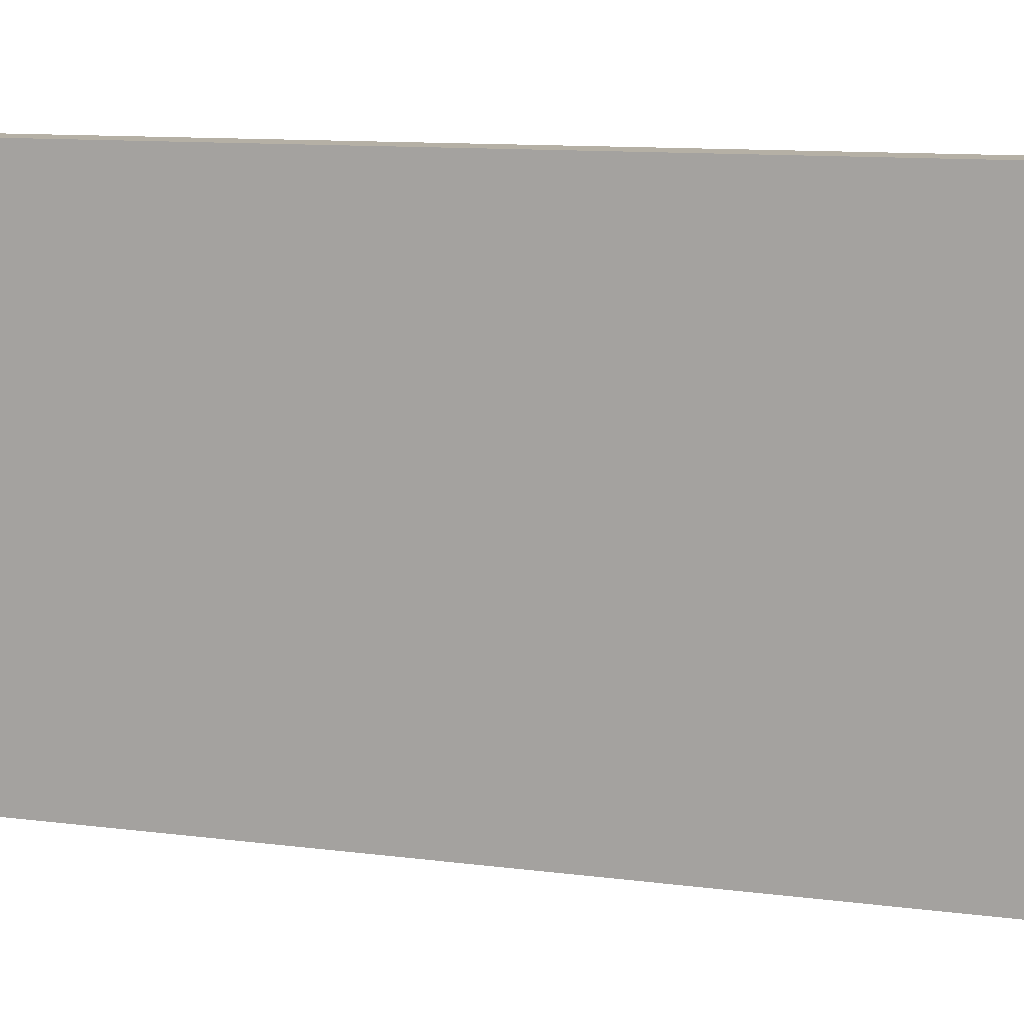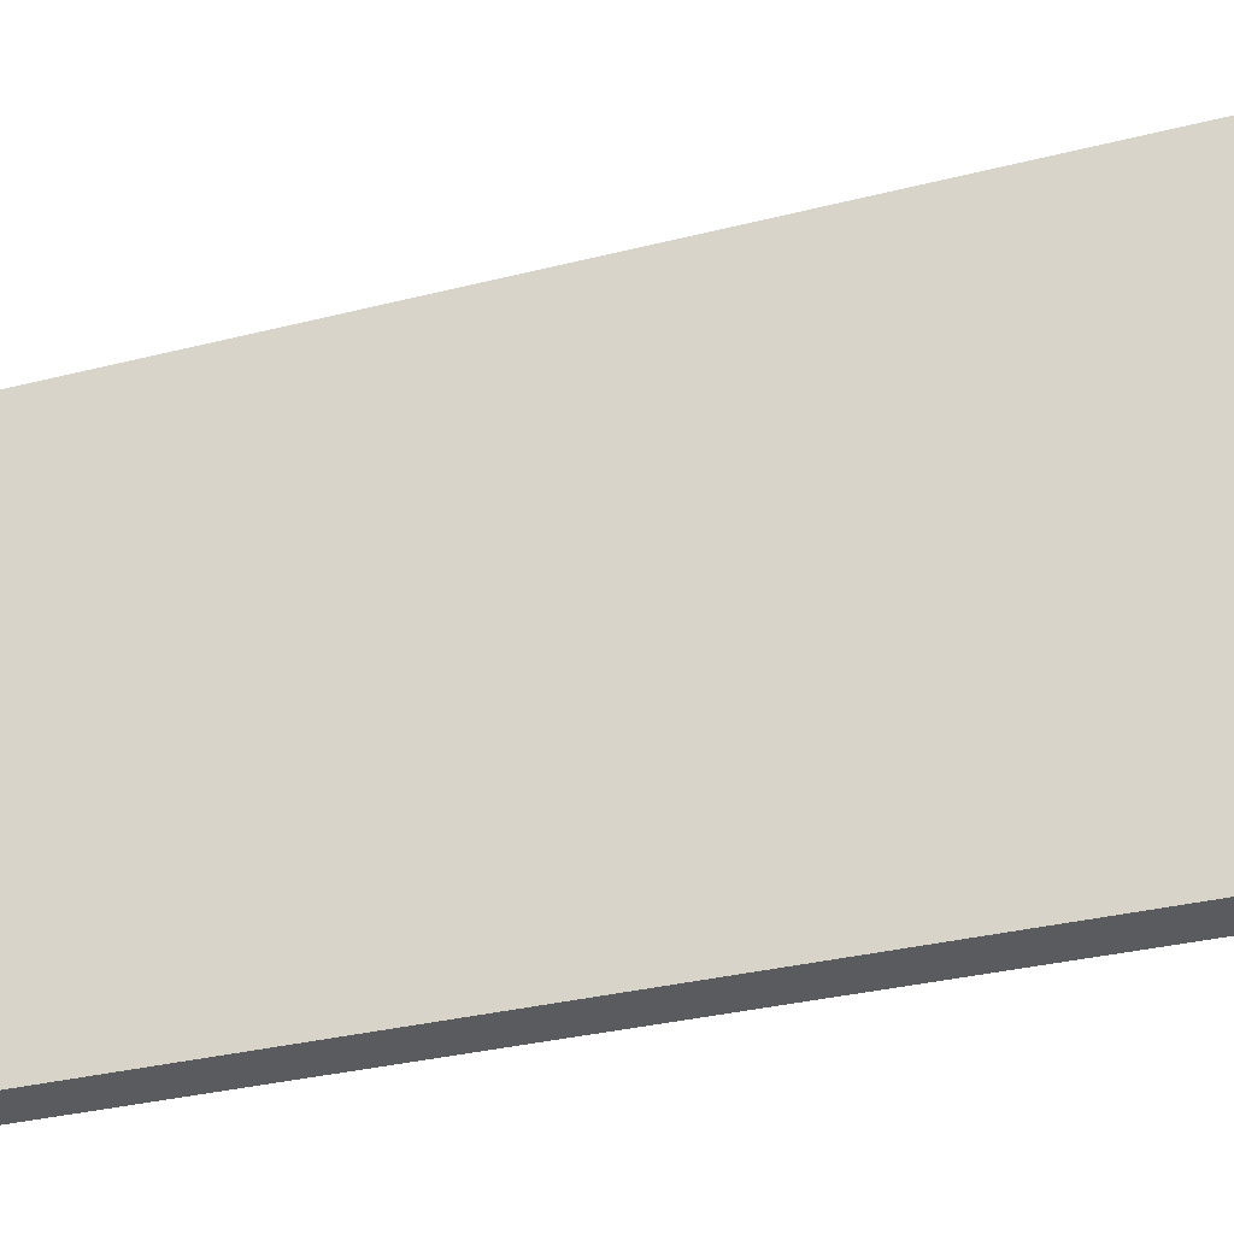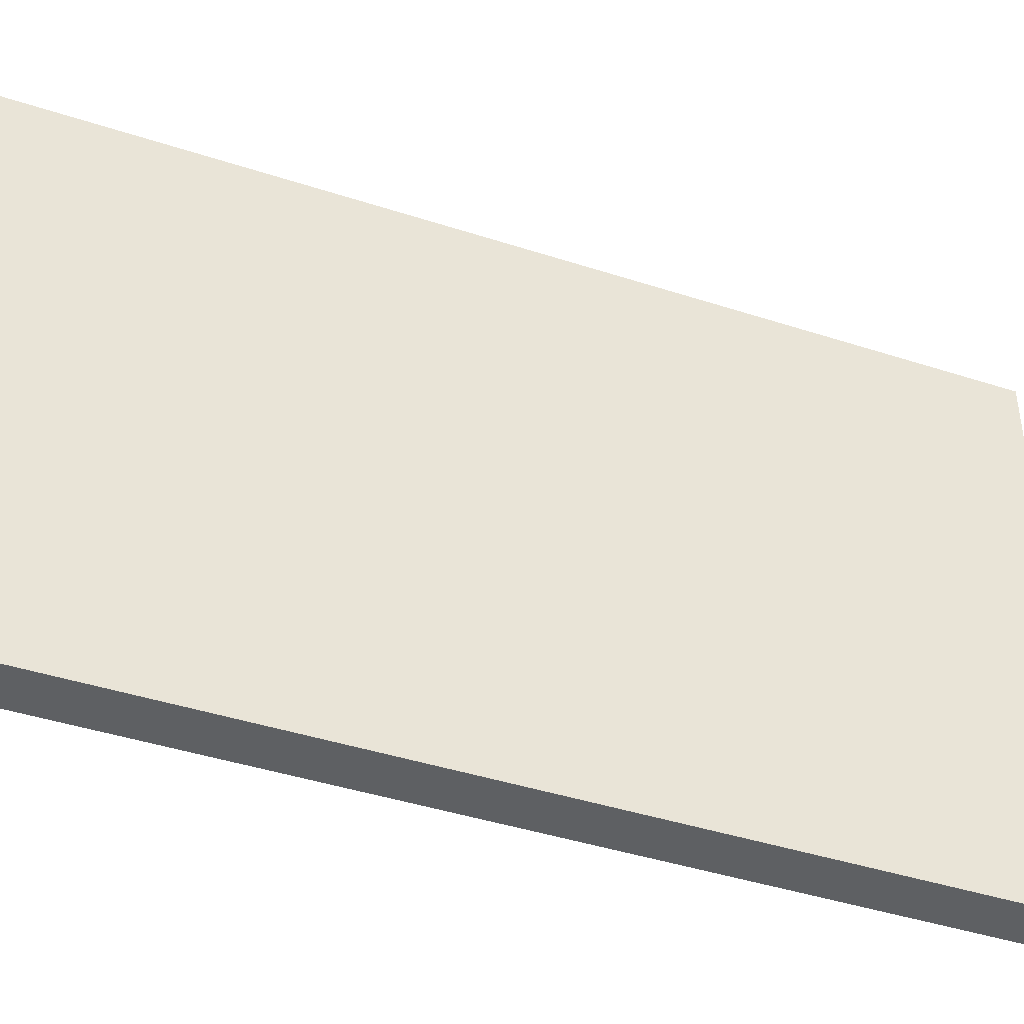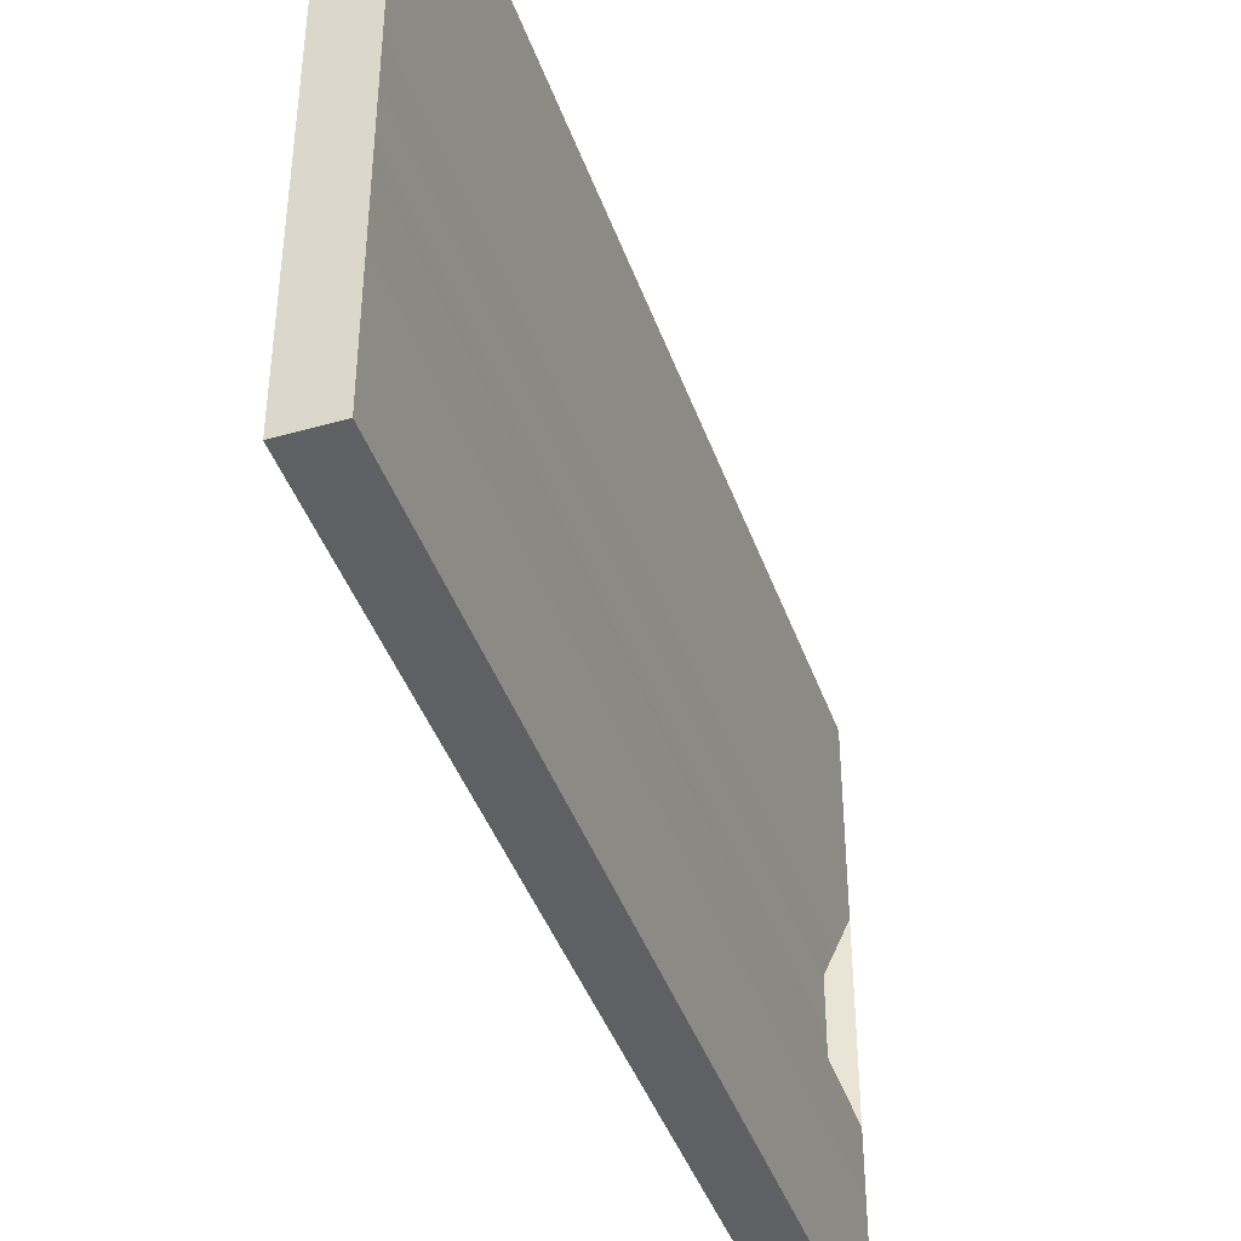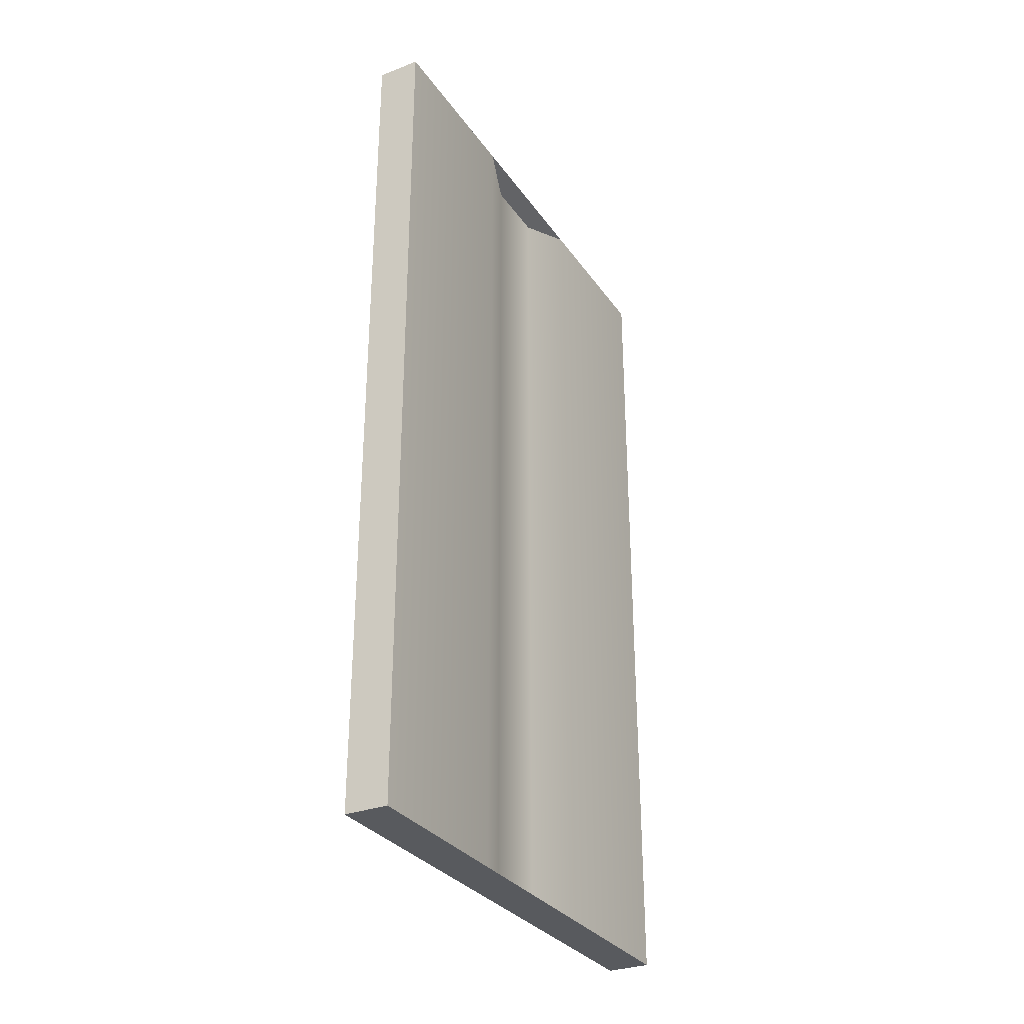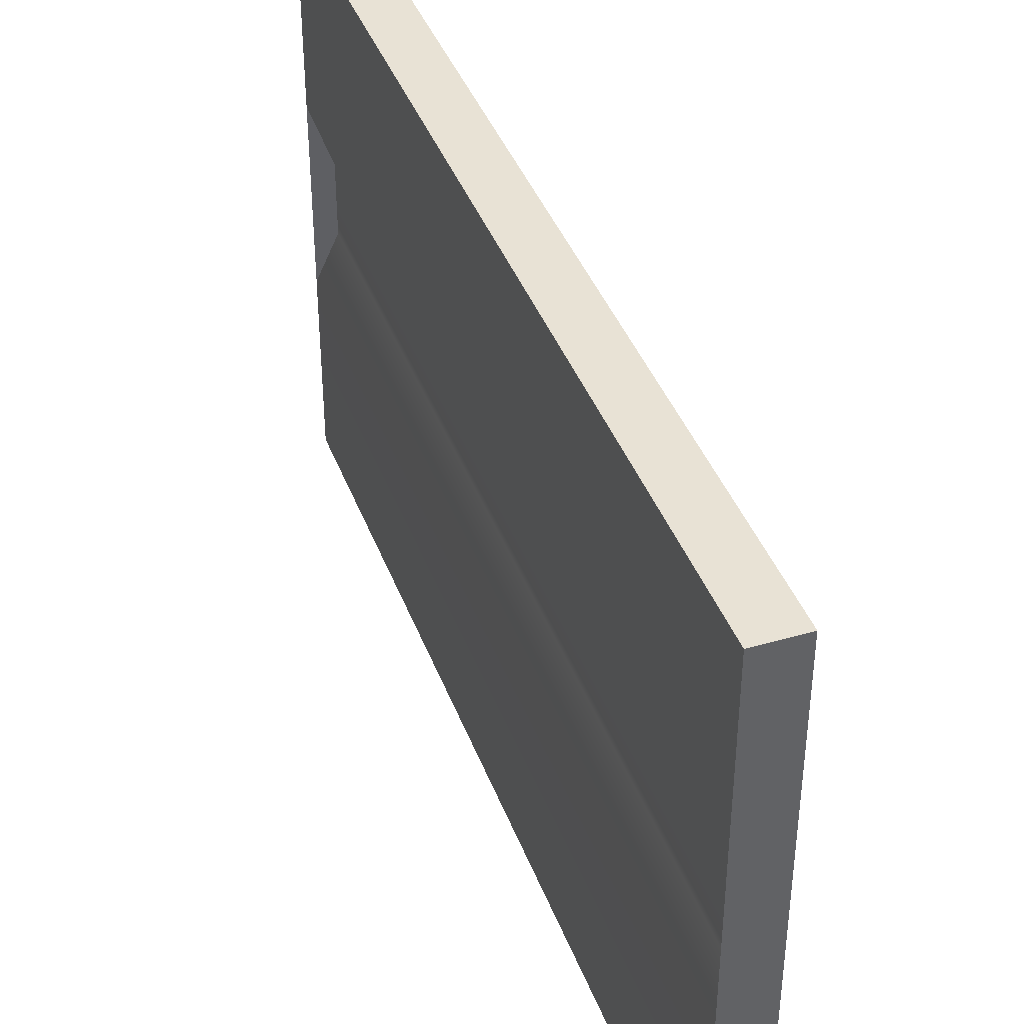
<metadata>
{"format":"obj","ext":"obj","renderer":"f3d","projection":"perspective","resolution":1024,"background":"white","views":[{"elev":11.7,"azim":106.9,"up":"+Z"},{"elev":-33.1,"azim":109.2,"up":"+Z"},{"elev":-42.7,"azim":68.8,"up":"+Z"},{"elev":-42.5,"azim":-161.2,"up":"+Z"},{"elev":-30.9,"azim":-151.3,"up":"+Y"},{"elev":40.7,"azim":-19.6,"up":"+Z"}]}
</metadata>
<code>
v 7.936 0.5077 1.036
v 8.186 0.5077 1.036
v 7.936 5.508 1.036
v 8.186 5.508 1.036
v 7.936 5.508 -1.964
v 8.186 5.508 -1.964
v 7.936 0.5077 -1.964
v 8.186 0.5077 -1.964
v 7.936 5.508 -0.9644
v 7.936 0.5077 -0.9644
v 8.186 0.5077 -0.9644
v 8.186 5.508 -0.9644
v 7.936 5.508 0.03561
v 7.936 0.5077 0.03561
v 8.186 0.5077 0.03561
v 8.186 5.508 0.03561
v 8.04 0.5738 -0.6611
v 8.04 0.5738 -0.2677
v 8.04 5.442 -0.2677
v 8.04 5.442 -0.6611
g tal_wall
f 1 2 4 3
f 3 4 16 13
f 5 6 8 7
f 14 15 2 1
f 2 15 16 4
f 14 1 3 13
f 7 10 9 5
f 7 8 11 10
f 12 11 8 6
f 9 12 6 5
f 17 18 19 20
f 10 11 15 14
f 16 15 11 12
f 13 16 12 9
f 10 14 18 17
f 14 13 19 18
f 13 9 20 19
f 9 10 17 20

</code>
